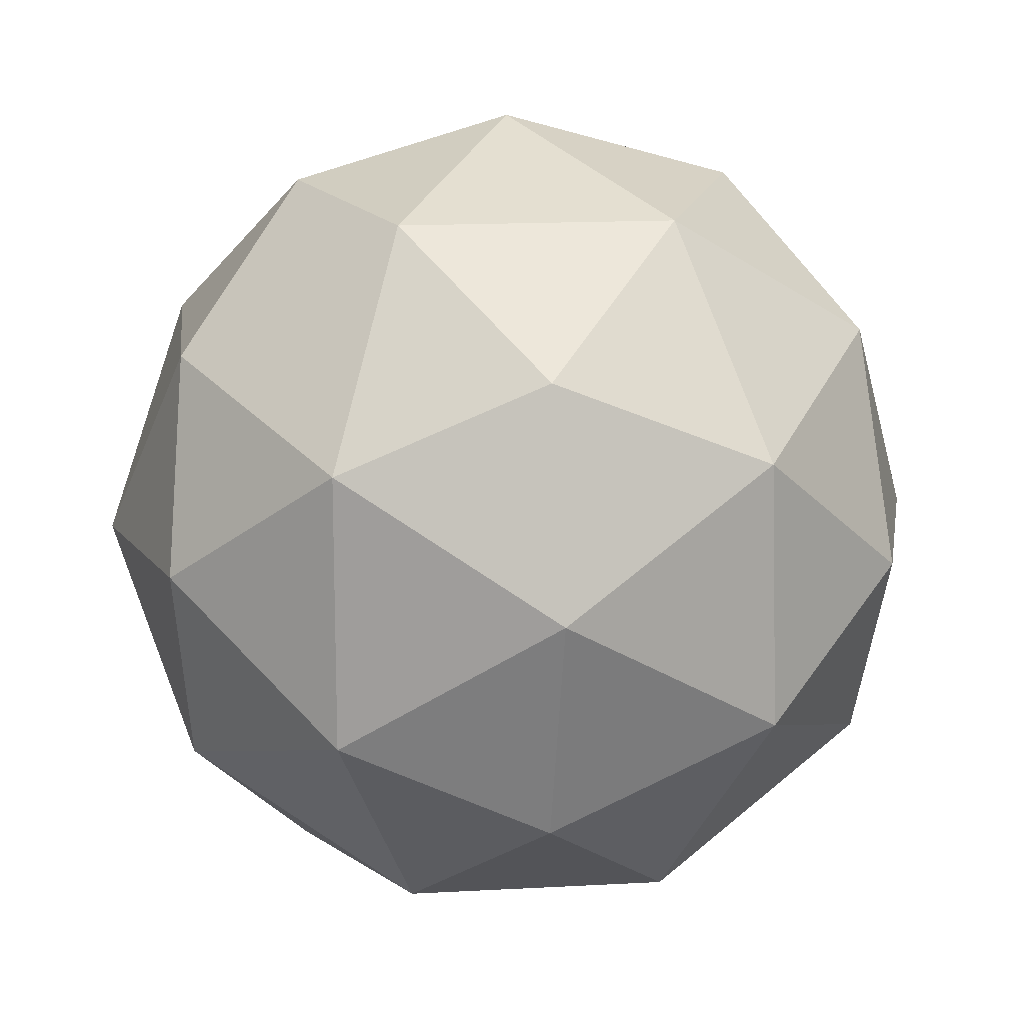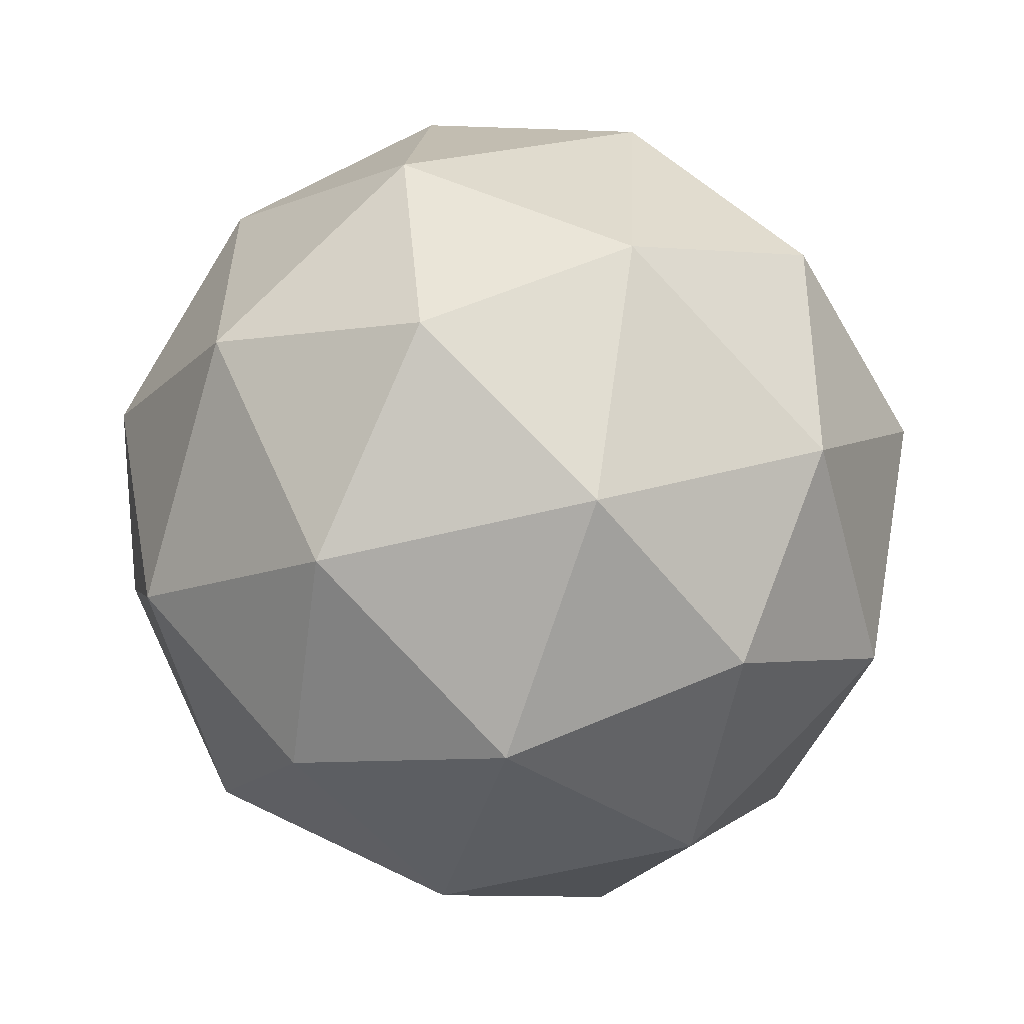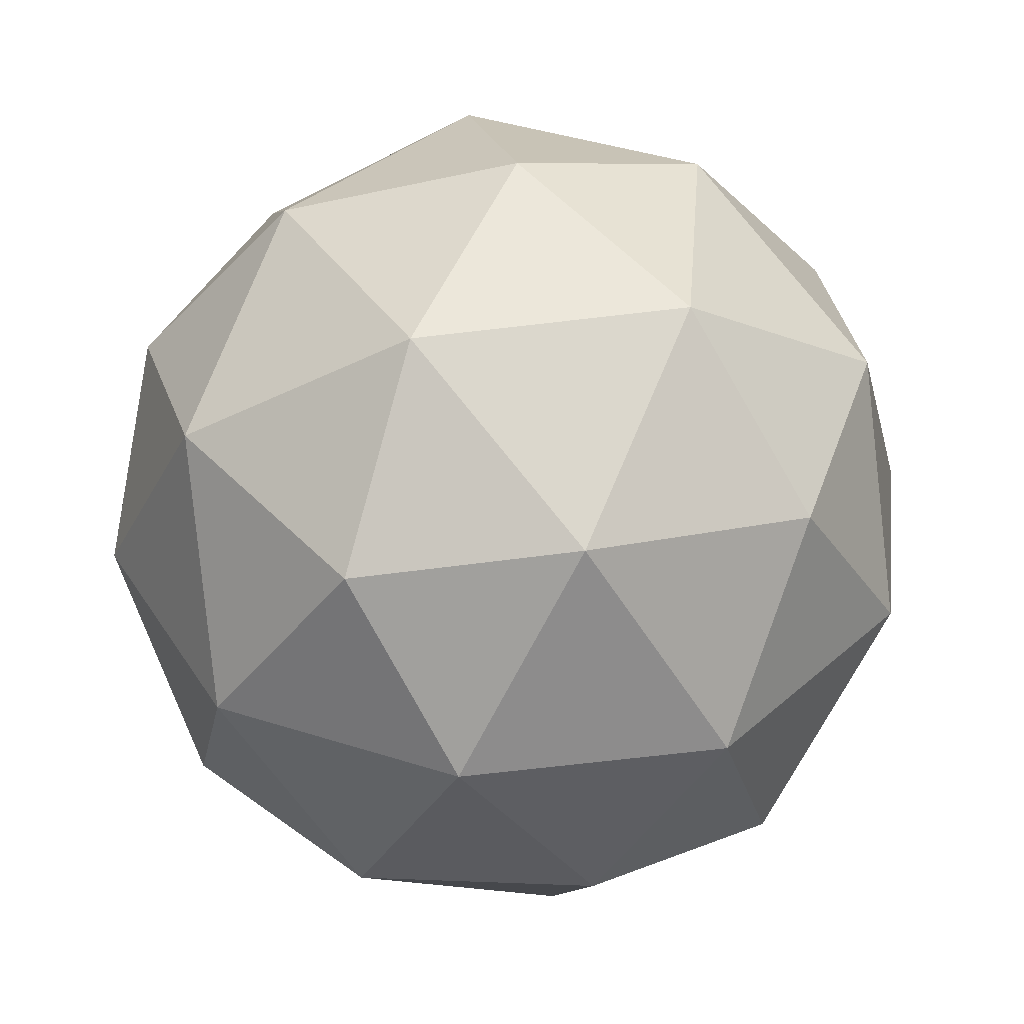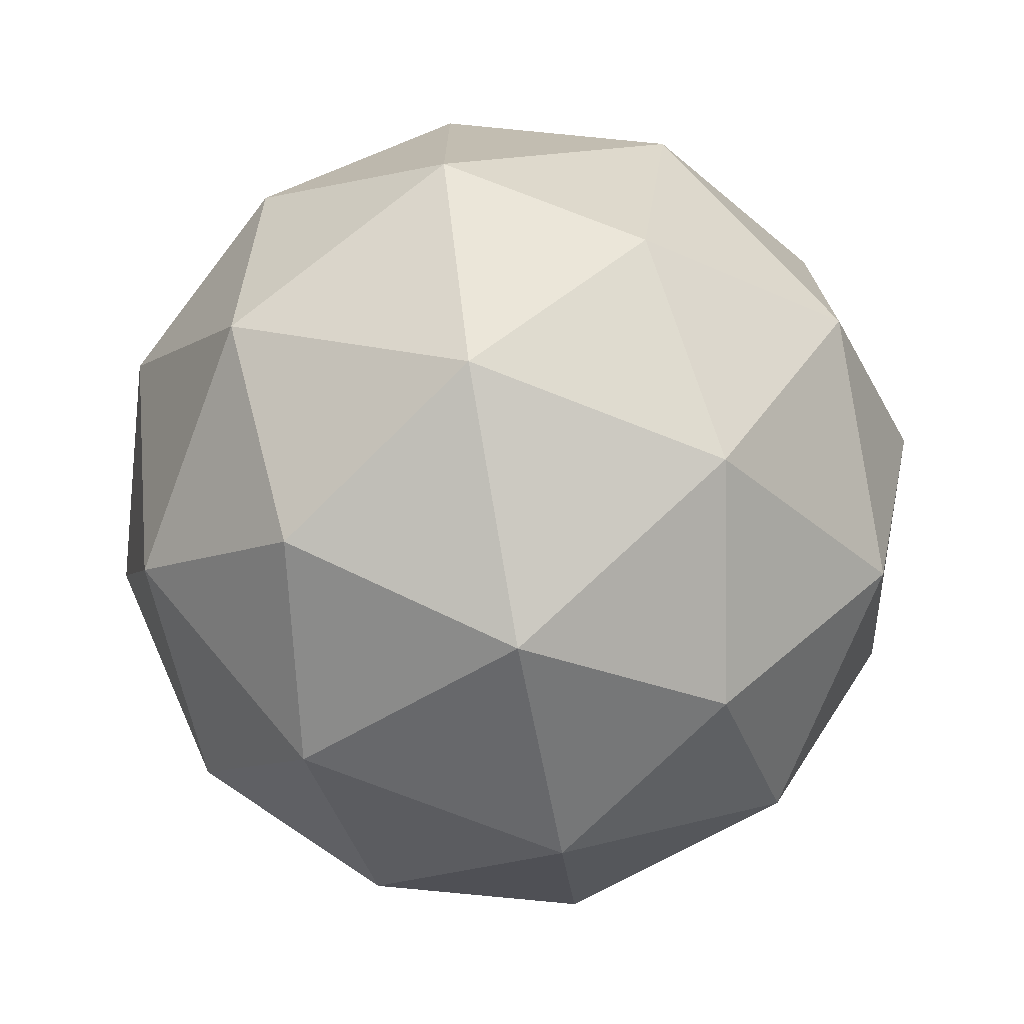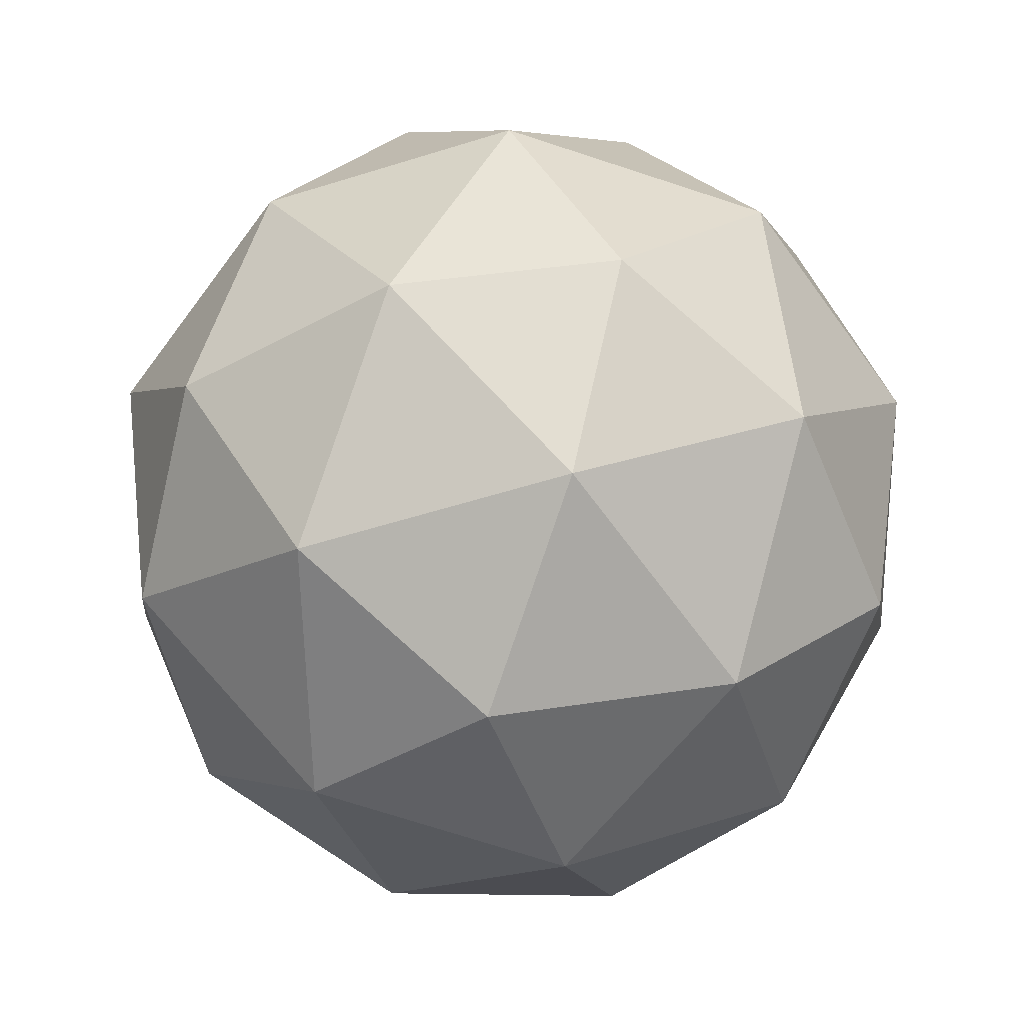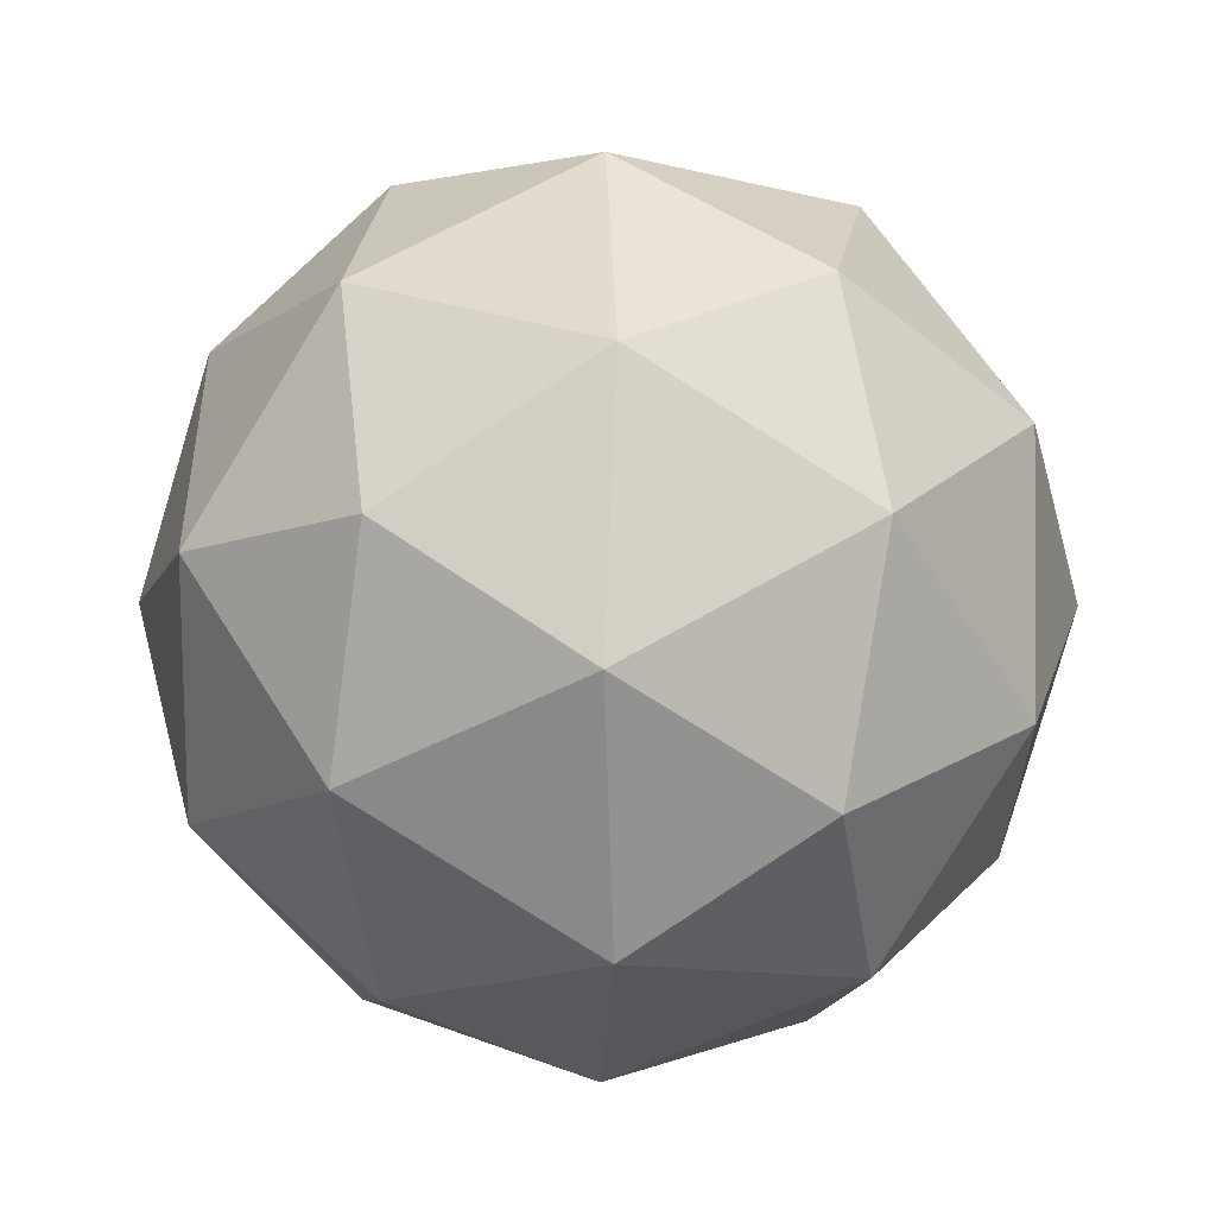
<metadata>
{"format":"obj","ext":"obj","renderer":"f3d","projection":"perspective","resolution":1024,"background":"white","views":[{"elev":15.4,"azim":51.6,"up":"+Z"},{"elev":-57.3,"azim":-107.2,"up":"+Z"},{"elev":37.0,"azim":-29.6,"up":"+Y"},{"elev":-73.1,"azim":36.8,"up":"+Z"},{"elev":26.2,"azim":119.0,"up":"+Z"},{"elev":-47.2,"azim":89.6,"up":"+Z"}]}
</metadata>
<code>
o Kula_ico
v -0.004205 -0.9961 0.01294
v 0.7159 -0.4577 0.5201
v -0.2624 -0.4493 0.8496
v -0.8891 -0.4492 0.01294
v -0.287 -0.4493 -0.8416
v 0.7159 -0.4577 -0.5201
v 0.2844 0.4356 0.8496
v -0.7201 0.4356 0.5331
v -0.7295 0.4356 -0.5201
v 0.2692 0.4356 -0.8545
v 0.8959 0.4356 -0.007998
v 0.01361 0.9961 0
v -0.1583 -0.8545 0.4871
v 0.433 -0.8402 0.3146
v 0.2489 -0.5237 0.8101
v 0.8474 -0.5237 0.01361
v 0.433 -0.8402 -0.3146
v -0.5121 -0.8545 0
v -0.6935 -0.5237 0.4871
v -0.1583 -0.8545 -0.4871
v -0.6775 -0.5237 -0.5091
v 0.2748 -0.5237 -0.8017
v 0.9452 -0.01158 0.3146
v 0.9496 0.01158 -0.301
v -0.007154 -0.01158 0.9961
v 0.5797 0.01158 0.8101
v -0.9496 -0.01158 0.301
v -0.5913 0.01158 0.8017
v -0.5797 -0.01158 -0.8101
v -0.9452 0.01158 -0.3146
v 0.5913 -0.01158 -0.8017
v 0.007154 0.01158 -0.9961
v 0.6775 0.5237 0.5091
v -0.2748 0.5237 0.8017
v -0.8474 0.5237 -0.01361
v -0.2489 0.5237 -0.8101
v 0.6935 0.5237 -0.4871
v 0.1654 0.8402 0.5091
v 0.5121 0.8545 0
v -0.433 0.8402 0.3146
v -0.433 0.8402 -0.3146
v 0.1654 0.8402 -0.5091
f 1 14 13
f 2 14 16
f 1 13 18
f 1 18 20
f 1 20 17
f 2 16 23
f 3 15 25
f 4 19 27
f 5 21 29
f 6 22 31
f 2 23 26
f 3 25 28
f 4 27 30
f 5 29 32
f 6 31 24
f 7 33 38
f 8 34 40
f 9 35 41
f 10 36 42
f 11 37 39
f 39 42 12
f 39 37 42
f 37 10 42
f 42 41 12
f 42 36 41
f 36 9 41
f 41 40 12
f 41 35 40
f 35 8 40
f 40 38 12
f 40 34 38
f 34 7 38
f 38 39 12
f 38 33 39
f 33 11 39
f 24 37 11
f 24 31 37
f 31 10 37
f 32 36 10
f 32 29 36
f 29 9 36
f 30 35 9
f 30 27 35
f 27 8 35
f 28 34 8
f 28 25 34
f 25 7 34
f 26 33 7
f 26 23 33
f 23 11 33
f 31 32 10
f 31 22 32
f 22 5 32
f 29 30 9
f 29 21 30
f 21 4 30
f 27 28 8
f 27 19 28
f 19 3 28
f 25 26 7
f 25 15 26
f 15 2 26
f 23 24 11
f 23 16 24
f 16 6 24
f 17 22 6
f 17 20 22
f 20 5 22
f 20 21 5
f 20 18 21
f 18 4 21
f 18 19 4
f 18 13 19
f 13 3 19
f 16 17 6
f 16 14 17
f 14 1 17
f 13 15 3
f 13 14 15
f 14 2 15

</code>
